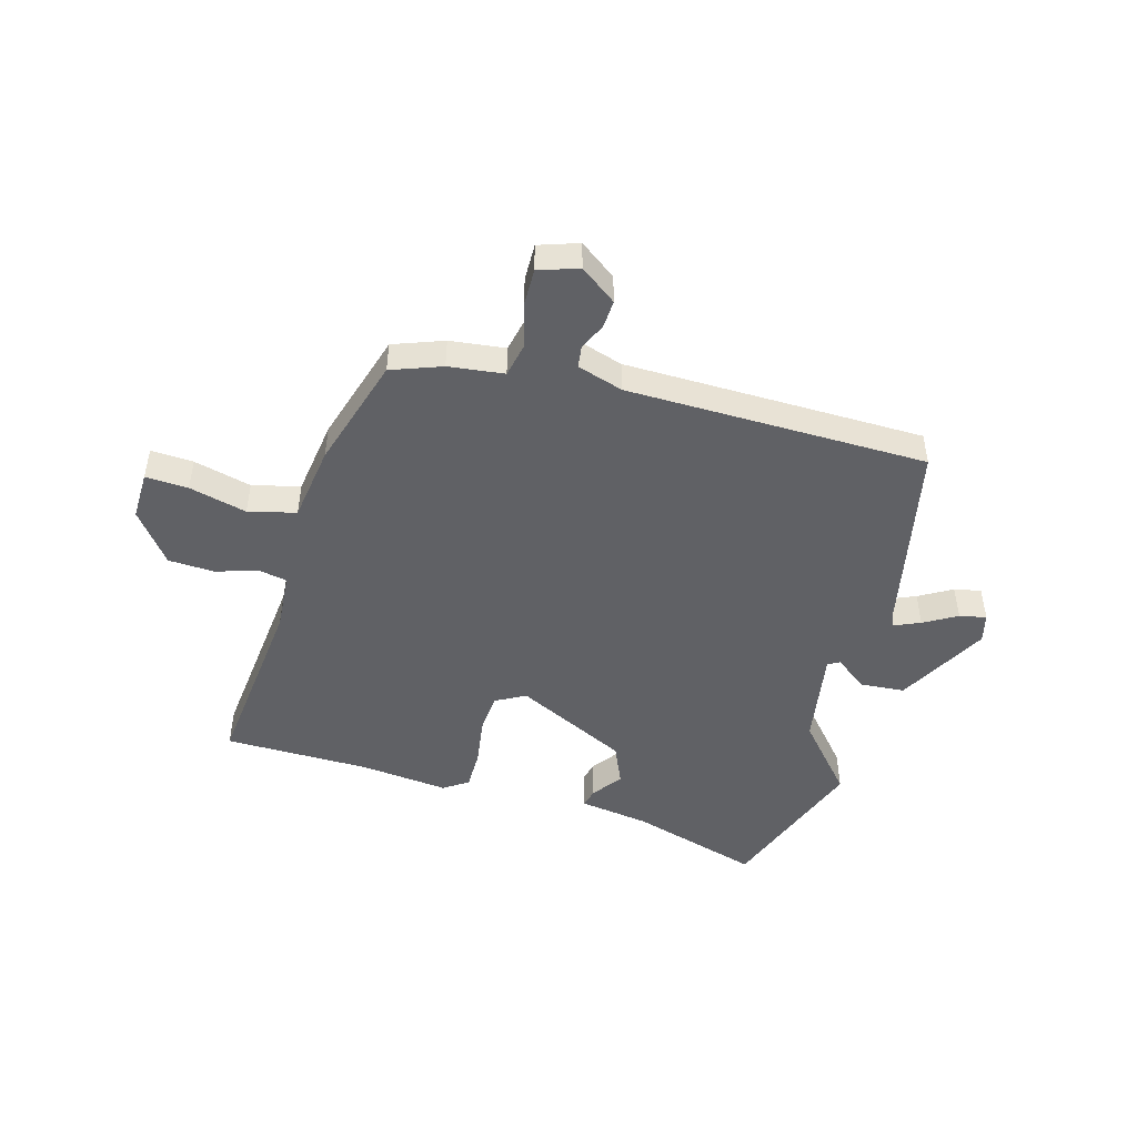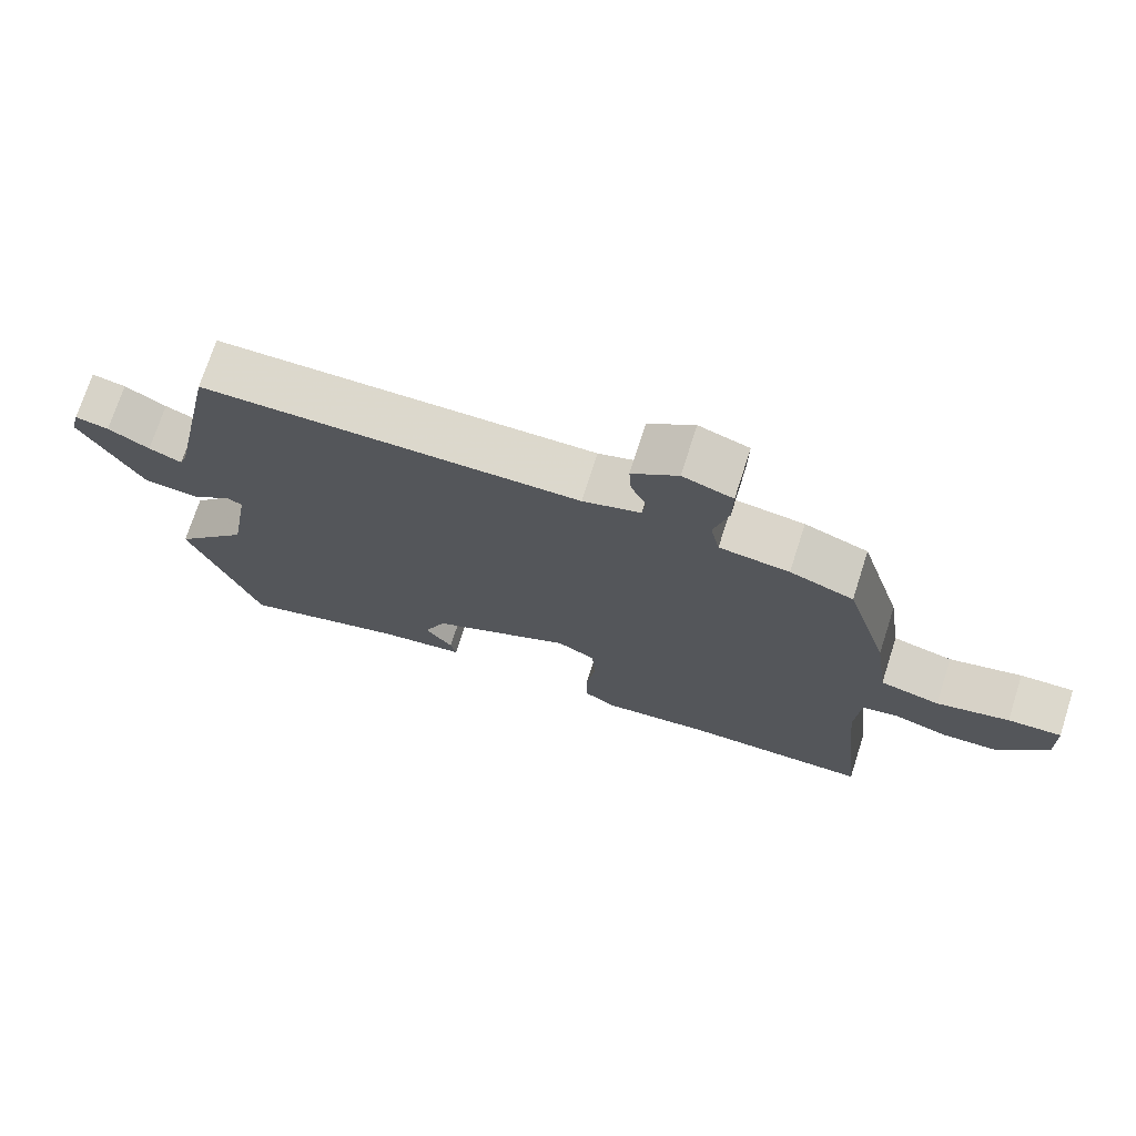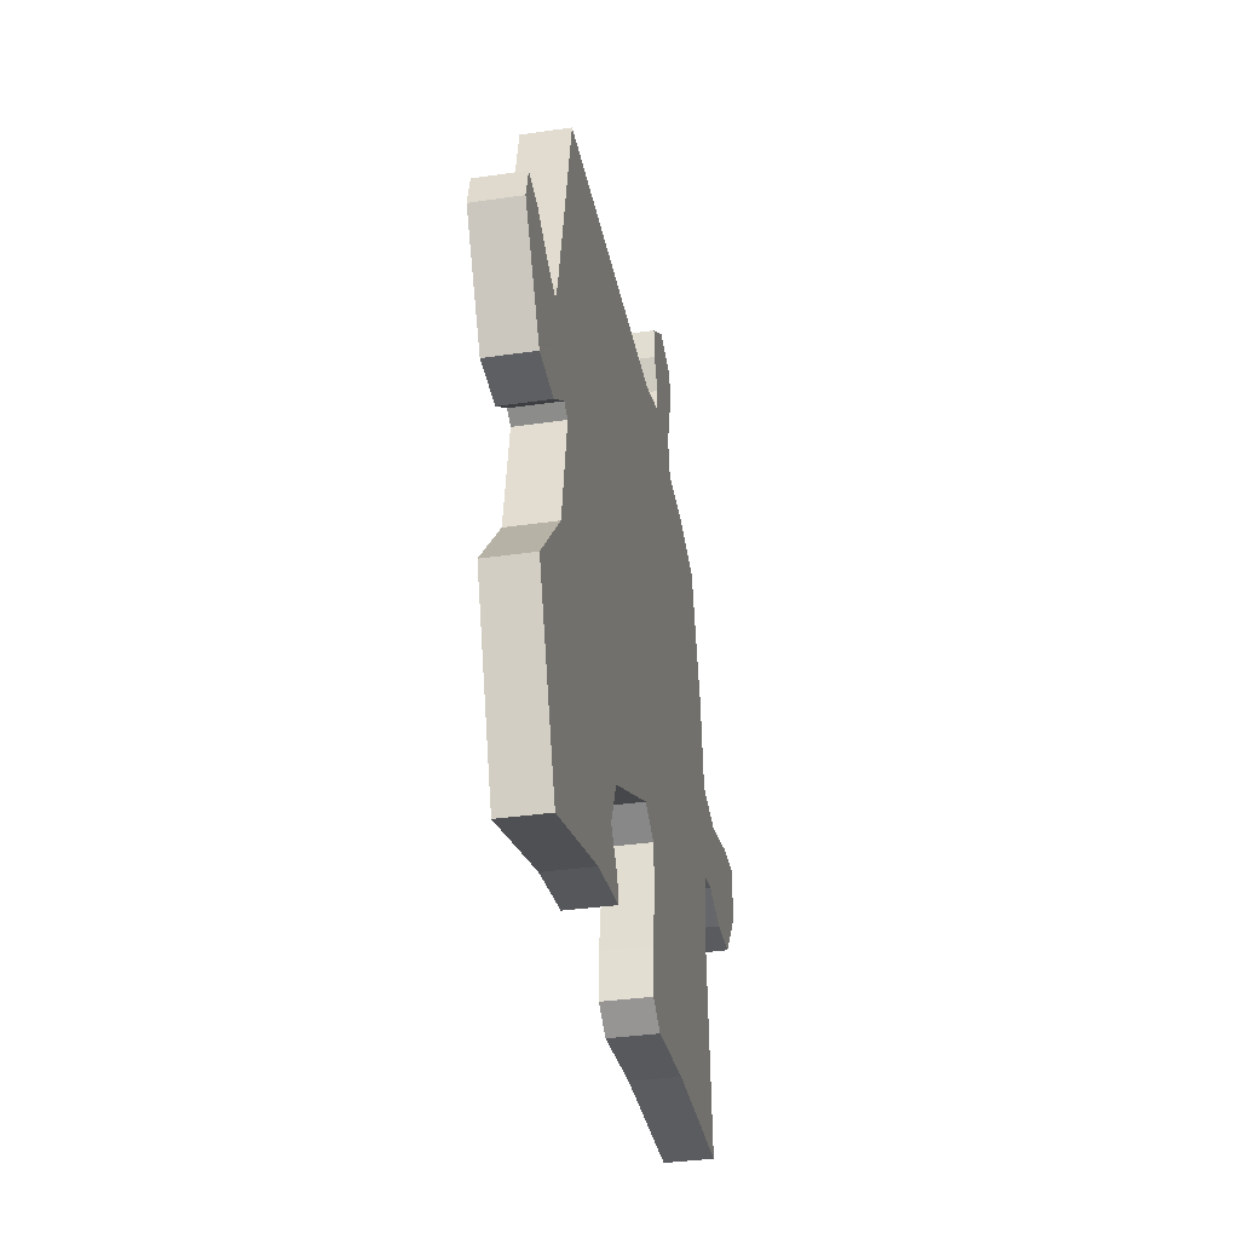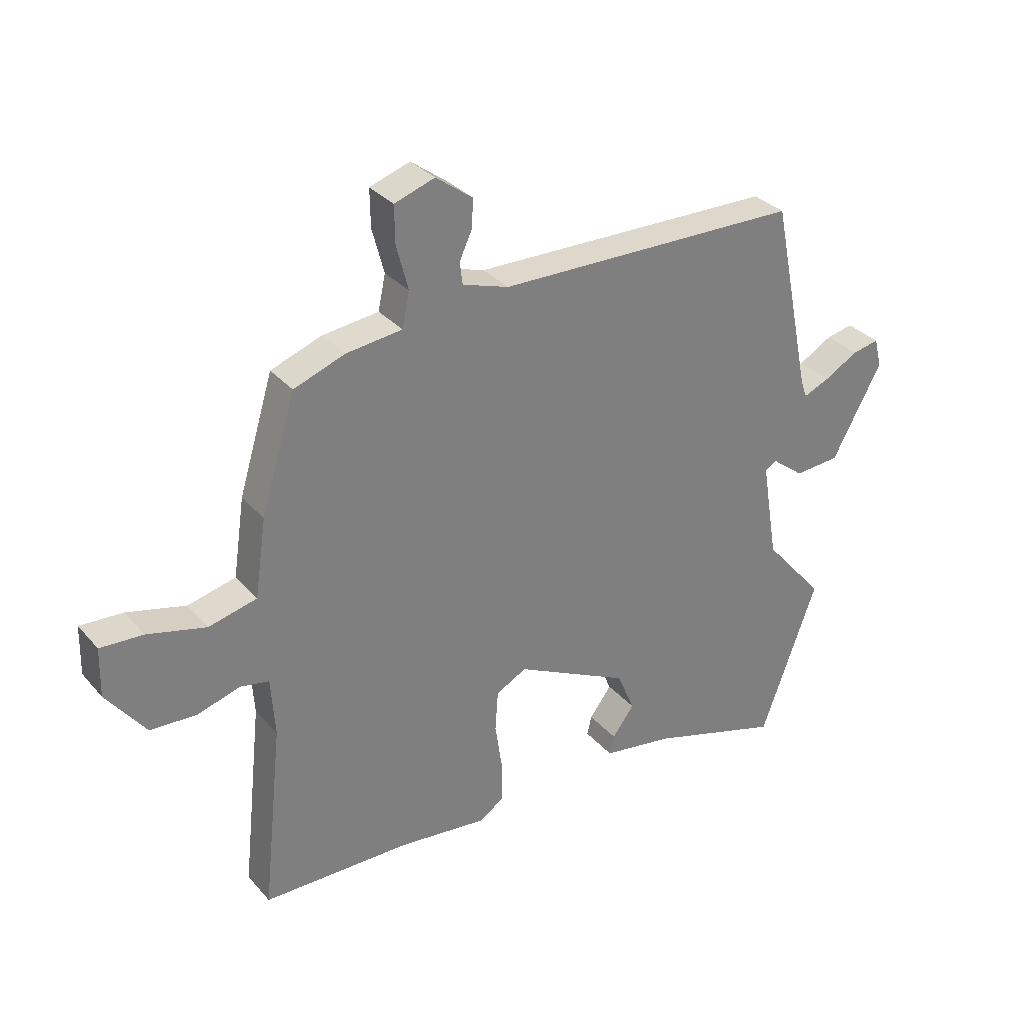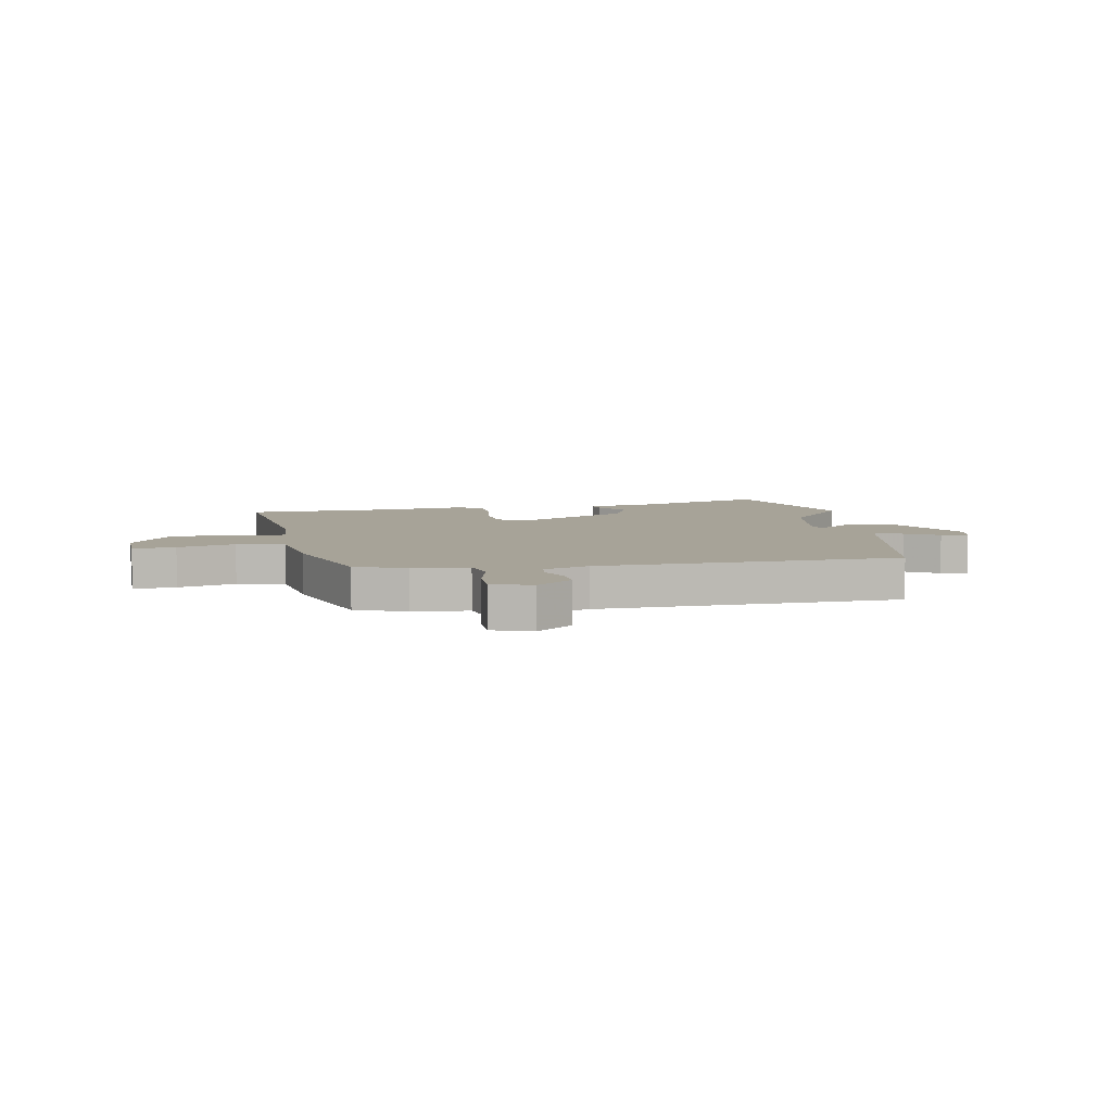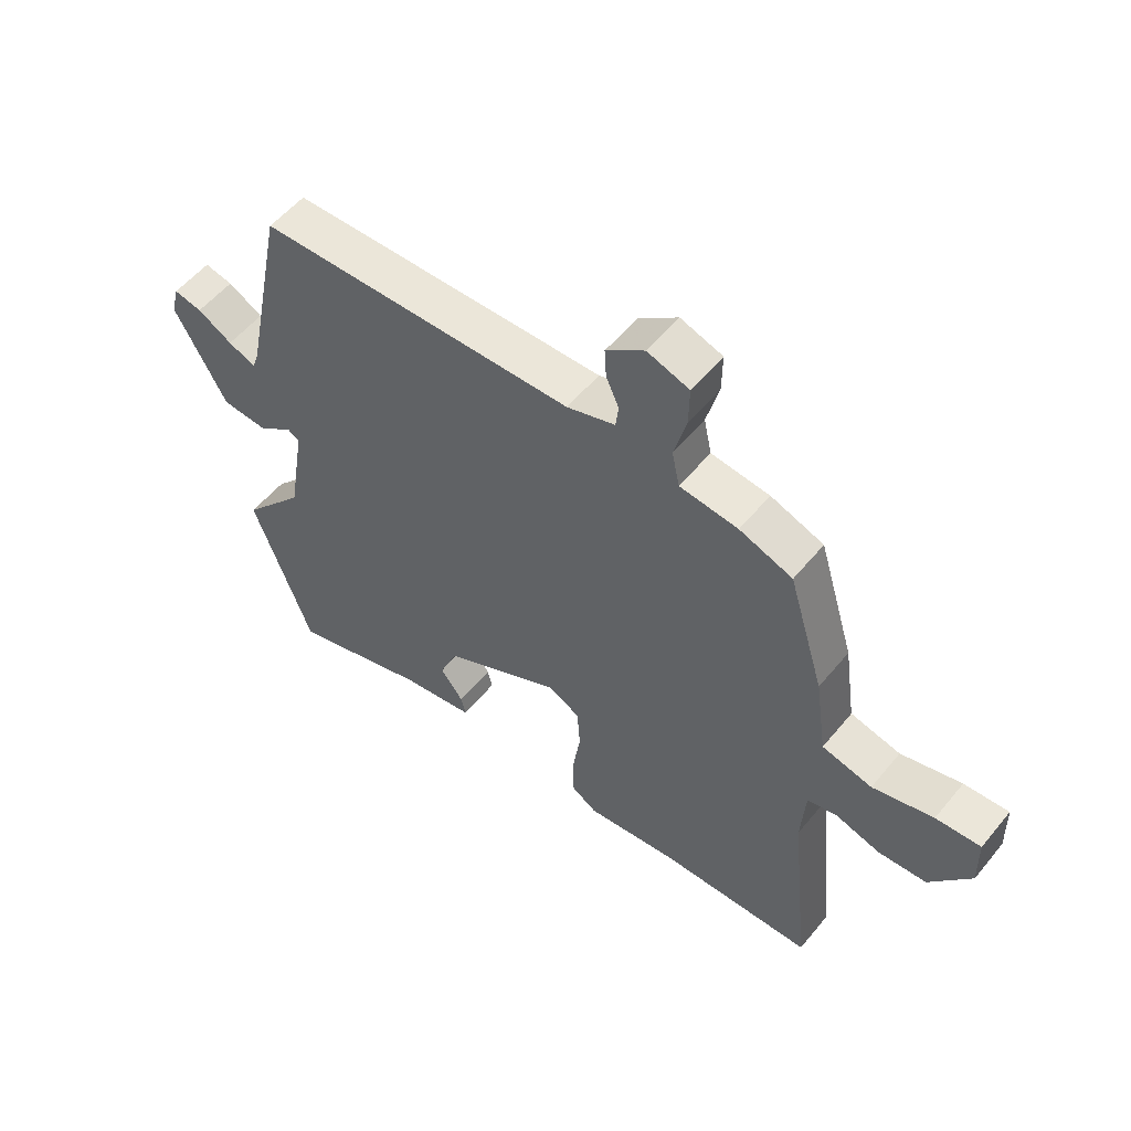
<metadata>
{"format":"obj","ext":"obj","renderer":"f3d","projection":"perspective","resolution":1024,"background":"white","views":[{"elev":-47.8,"azim":-15.6,"up":"+Y"},{"elev":72.7,"azim":-162.2,"up":"+Z"},{"elev":-35.7,"azim":100.9,"up":"+Z"},{"elev":31.7,"azim":-33.5,"up":"+Z"},{"elev":6.8,"azim":-11.2,"up":"+Y"},{"elev":54.7,"azim":-141.4,"up":"+Z"}]}
</metadata>
<code>
v 0.572 0.07 -0.303
v 0.472 0.07 -0.578
v 0.238 0.07 -0.508
v 0.114 0.07 -0.489
v 0.122 0.07 -0.455
v 0.161 0.07 -0.403
v 0.13 0.07 -0.33
v -0.071 0.07 -0.231
v -0.125 0.07 -0.26
v -0.13 0.07 -0.332
v -0.117 0.07 -0.418
v -0.117 0.07 -0.49
v -0.161 0.07 -0.519
v -0.318 0.07 -0.502
v -0.579 0.07 -0.499
v -0.544 0.07 -0.169
v -0.551 0.07 -0.065
v -0.602 0.07 -0.055
v -0.677 0.07 -0.078
v -0.759 0.07 -0.074
v -0.828 0.07 0.017
v -0.826 0.07 0.104
v -0.75 0.07 0.1
v -0.647 0.07 0.074
v -0.562 0.07 0.095
v -0.542 0.07 0.232
v -0.481 0.07 0.433
v -0.391 0.07 0.466
v -0.292 0.07 0.478
v -0.279 0.07 0.539
v -0.3 0.07 0.618
v -0.301 0.07 0.684
v -0.23 0.07 0.708
v -0.165 0.07 0.66
v -0.168 0.07 0.61
v -0.19 0.07 0.562
v -0.185 0.07 0.523
v -0.103 0.07 0.497
v 0.434 0.07 0.489
v 0.504 0.07 0.15
v 0.515 0.07 0.119
v 0.562 0.07 0.139
v 0.621 0.07 0.173
v 0.669 0.07 0.183
v 0.682 0.07 0.131
v 0.594 0.07 -0.031
v 0.514 0.07 -0.037
v 0.457 0.07 0.007
v 0.436 0.07 -0.005
v 0.465 0.07 -0.179
v 0.572 0 -0.303
v 0.472 0 -0.578
v 0.238 0 -0.508
v 0.114 0 -0.489
v 0.122 0 -0.455
v 0.161 0 -0.403
v 0.13 0 -0.33
v -0.071 0 -0.231
v -0.125 0 -0.26
v -0.13 0 -0.332
v -0.117 0 -0.418
v -0.117 0 -0.49
v -0.161 0 -0.519
v -0.318 0 -0.502
v -0.579 0 -0.499
v -0.544 0 -0.169
v -0.551 0 -0.065
v -0.602 0 -0.055
v -0.677 0 -0.078
v -0.759 0 -0.074
v -0.828 0 0.017
v -0.826 0 0.104
v -0.75 0 0.1
v -0.647 0 0.074
v -0.562 0 0.095
v -0.542 0 0.232
v -0.481 0 0.433
v -0.391 0 0.466
v -0.292 0 0.478
v -0.279 0 0.539
v -0.3 0 0.618
v -0.301 0 0.684
v -0.23 0 0.708
v -0.165 0 0.66
v -0.168 0 0.61
v -0.19 0 0.562
v -0.185 0 0.523
v -0.103 0 0.497
v 0.434 0 0.489
v 0.504 0 0.15
v 0.515 0 0.119
v 0.562 0 0.139
v 0.621 0 0.173
v 0.669 0 0.183
v 0.682 0 0.131
v 0.594 0 -0.031
v 0.514 0 -0.037
v 0.457 0 0.007
v 0.436 0 -0.005
v 0.465 0 -0.179
f 46 47 48
f 45 46 48
f 44 45 48
f 43 44 48
f 42 43 48
f 41 42 48 49
f 40 41 49
f 38 39 40 49
f 37 38 49 50
f 34 35 36
f 33 34 36
f 32 33 36
f 31 32 36
f 30 31 36
f 29 30 36 37
f 27 28 29
f 26 27 29
f 25 26 29
f 37 50 1
f 29 37 1
f 25 29 1
f 22 23 24
f 21 22 24
f 20 21 24
f 19 20 24
f 18 19 24
f 17 18 24 25
f 14 15 16
f 14 16 17
f 13 14 17
f 12 13 17
f 11 12 17
f 10 11 17
f 9 10 17 25
f 3 4 5 6
f 3 6 7
f 2 3 7
f 1 2 7
f 25 1 7 8
f 8 9 25
f 98 97 96
f 98 96 95
f 98 95 94
f 98 94 93
f 98 93 92
f 99 98 92 91
f 99 91 90
f 99 90 89 88
f 100 99 88 87
f 86 85 84
f 86 84 83
f 86 83 82
f 86 82 81
f 86 81 80
f 87 86 80 79
f 79 78 77
f 79 77 76
f 79 76 75
f 51 100 87
f 51 87 79
f 51 79 75
f 74 73 72
f 74 72 71
f 74 71 70
f 74 70 69
f 74 69 68
f 75 74 68 67
f 66 65 64
f 67 66 64
f 67 64 63
f 67 63 62
f 67 62 61
f 67 61 60
f 75 67 60 59
f 56 55 54 53
f 57 56 53
f 57 53 52
f 57 52 51
f 58 57 51 75
f 75 59 58
f 1 51 52 2
f 2 52 53 3
f 3 53 54 4
f 4 54 55 5
f 5 55 56 6
f 6 56 57 7
f 7 57 58 8
f 8 58 59 9
f 9 59 60 10
f 10 60 61 11
f 11 61 62 12
f 12 62 63 13
f 13 63 64 14
f 14 64 65 15
f 15 65 66 16
f 16 66 67 17
f 17 67 68 18
f 18 68 69 19
f 19 69 70 20
f 20 70 71 21
f 21 71 72 22
f 22 72 73 23
f 23 73 74 24
f 24 74 75 25
f 25 75 76 26
f 26 76 77 27
f 27 77 78 28
f 28 78 79 29
f 29 79 80 30
f 30 80 81 31
f 31 81 82 32
f 32 82 83 33
f 33 83 84 34
f 34 84 85 35
f 35 85 86 36
f 36 86 87 37
f 37 87 88 38
f 38 88 89 39
f 39 89 90 40
f 40 90 91 41
f 41 91 92 42
f 42 92 93 43
f 43 93 94 44
f 44 94 95 45
f 45 95 96 46
f 46 96 97 47
f 47 97 98 48
f 48 98 99 49
f 49 99 100 50
f 50 100 51 1

</code>
